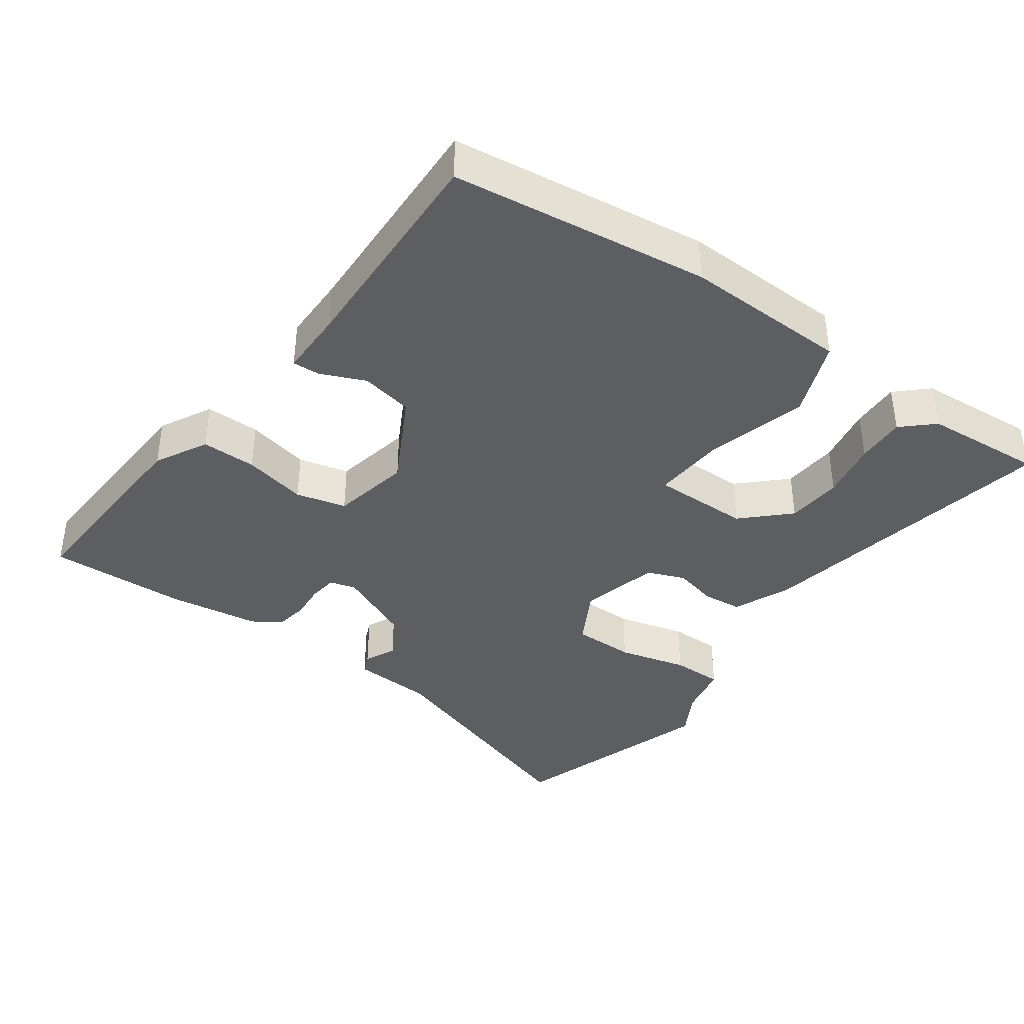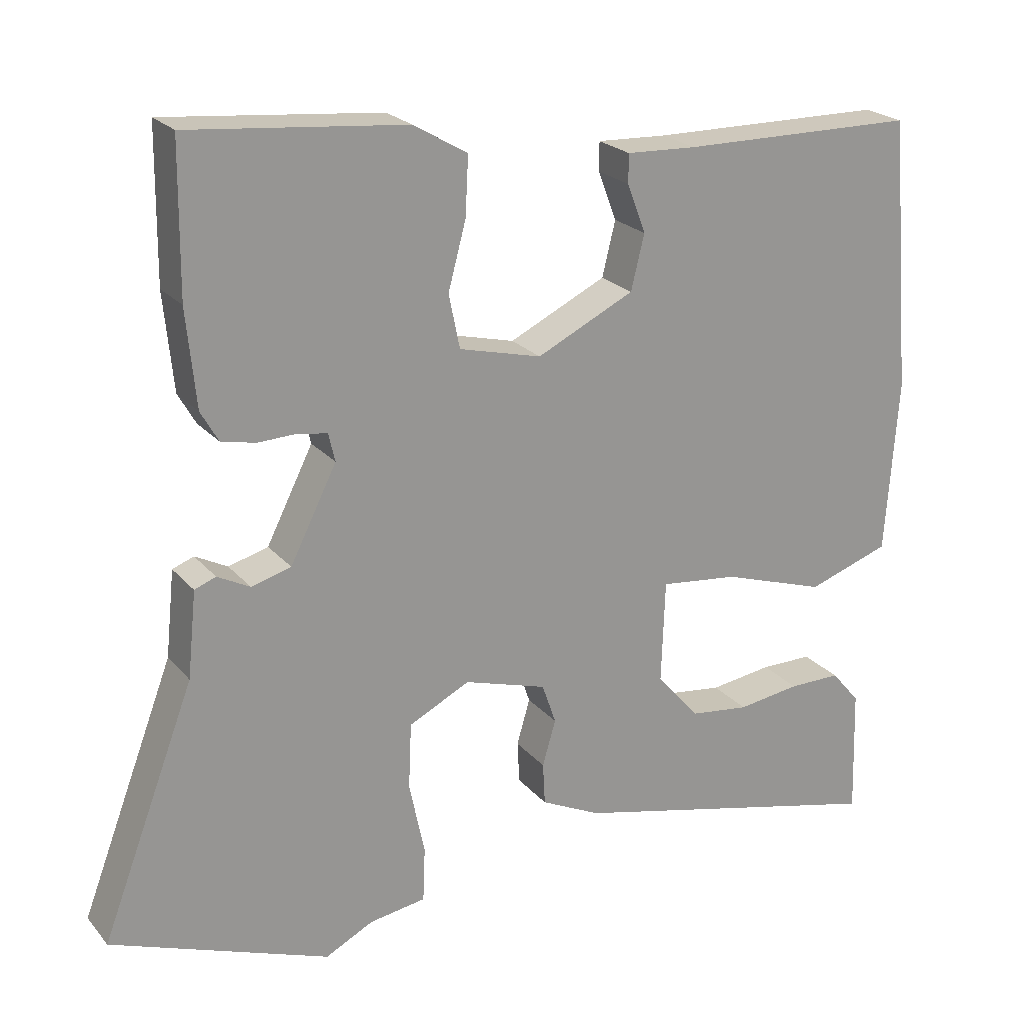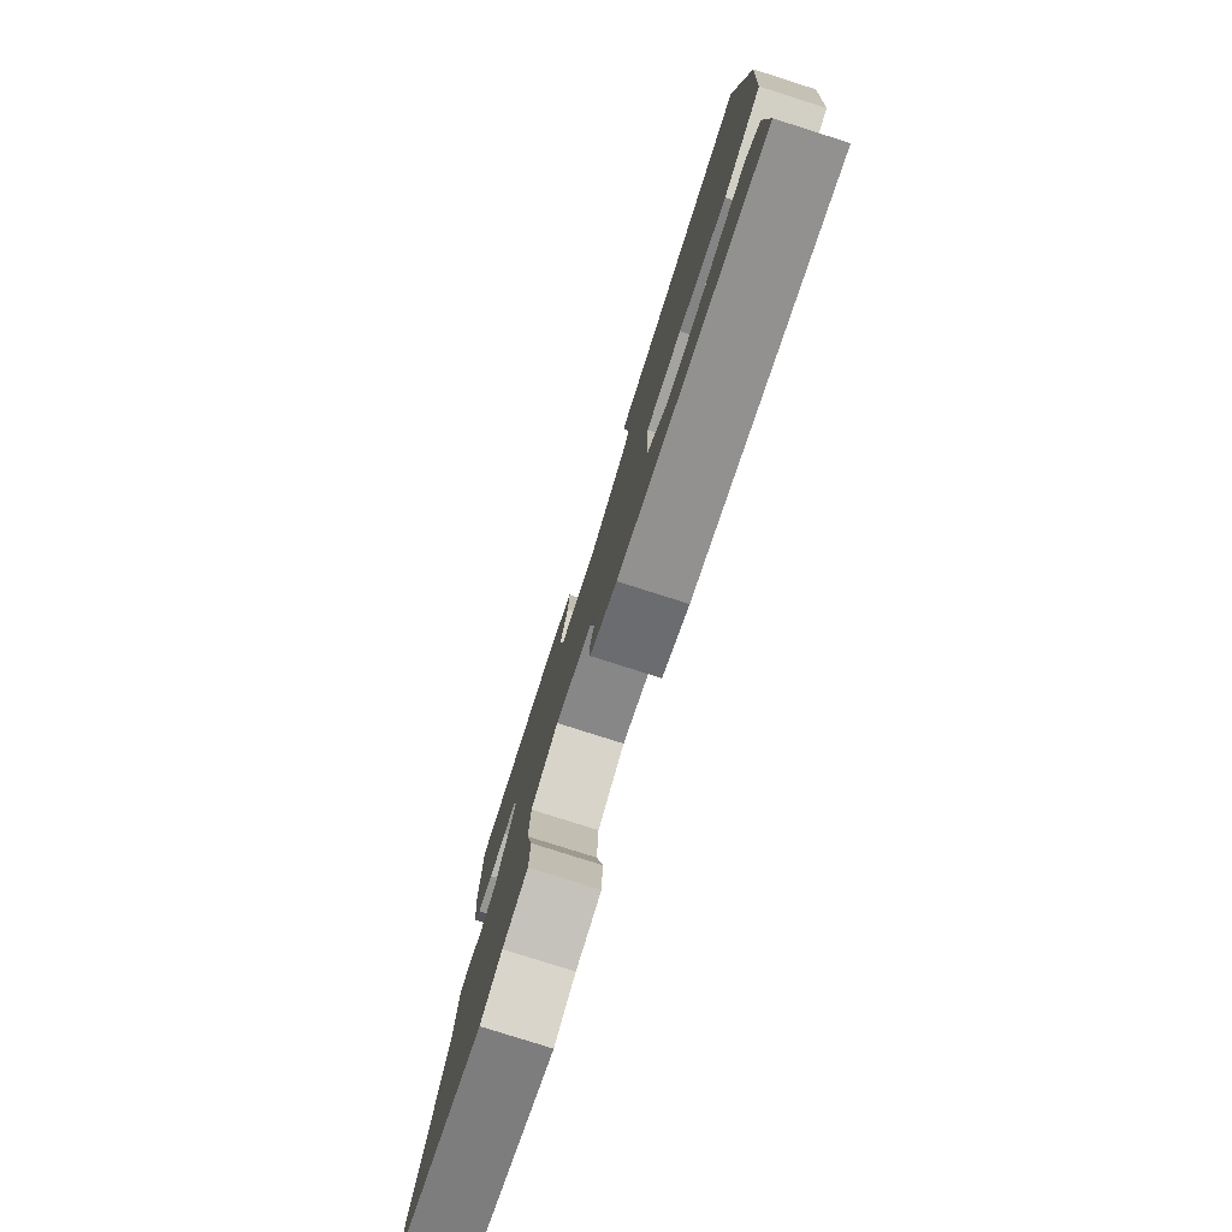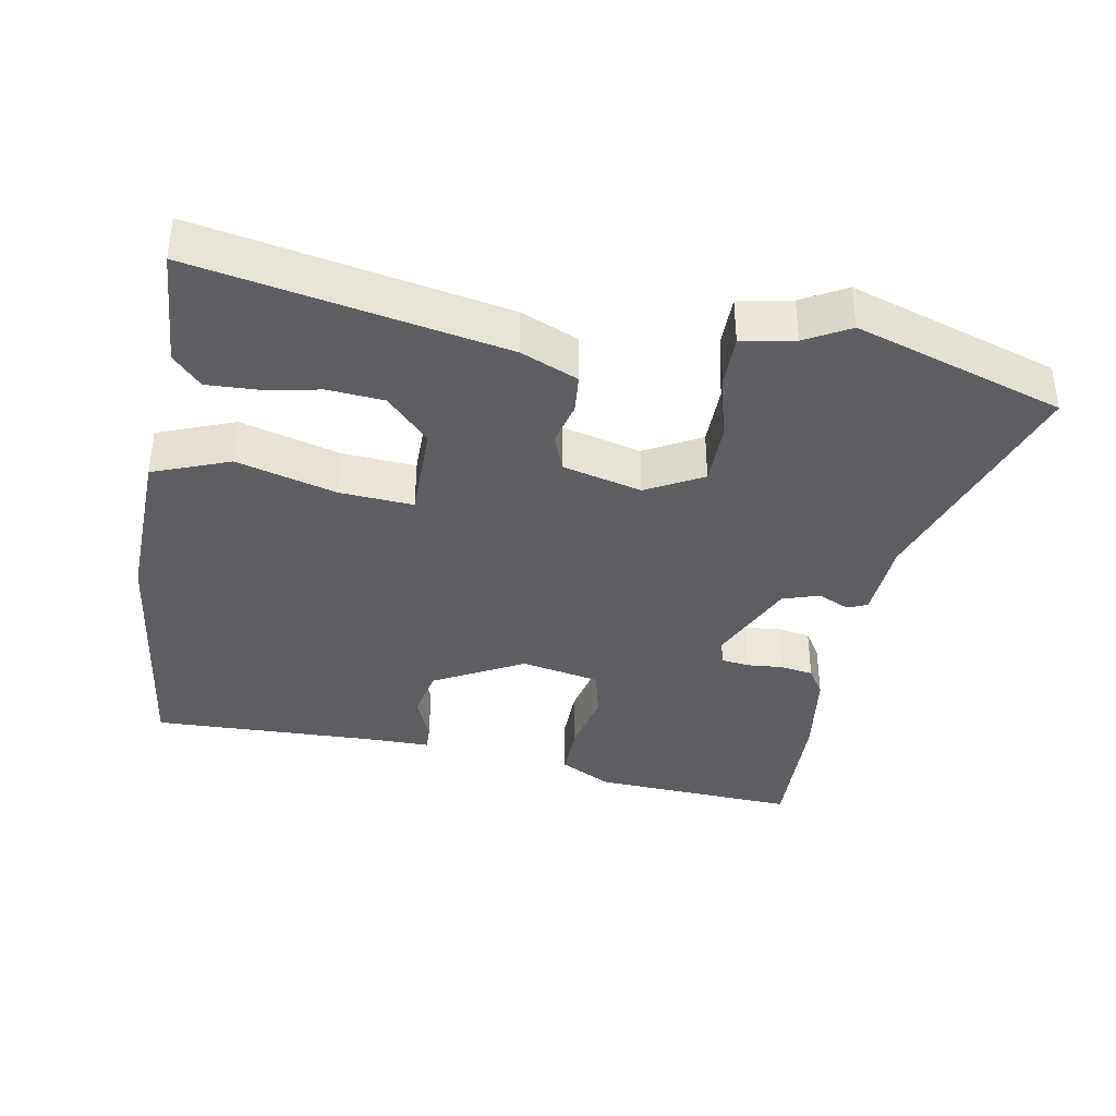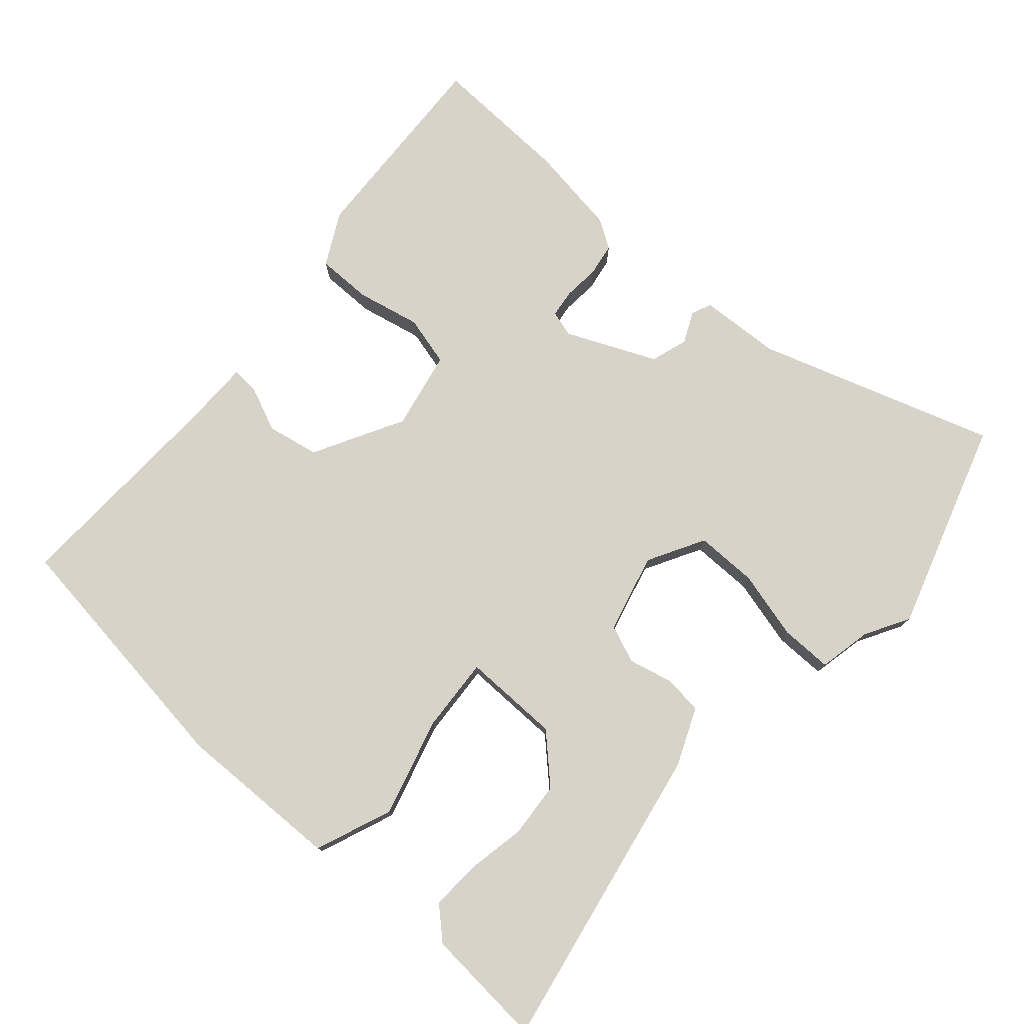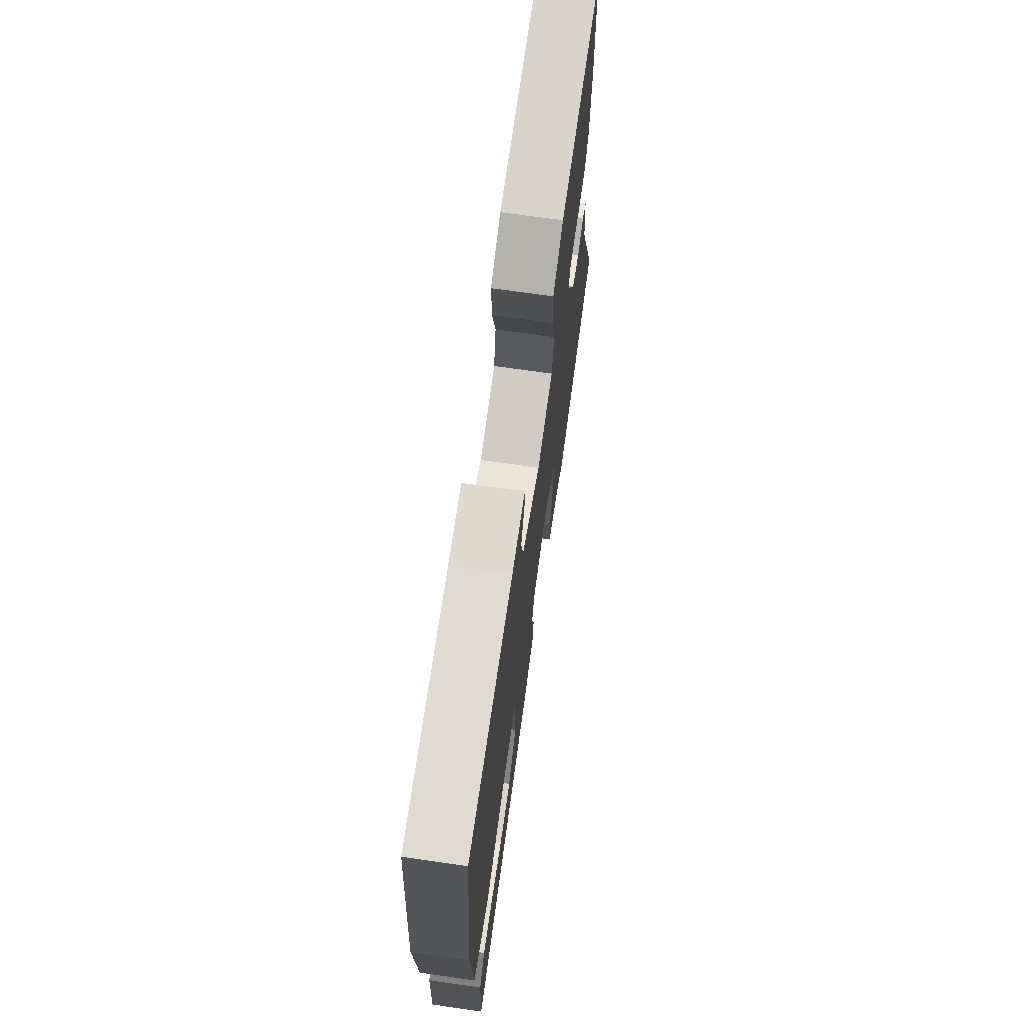
<metadata>
{"format":"obj","ext":"obj","renderer":"f3d","projection":"perspective","resolution":1024,"background":"white","views":[{"elev":-39.3,"azim":56.9,"up":"+Y"},{"elev":22.4,"azim":-29.1,"up":"+Z"},{"elev":-79.4,"azim":72.4,"up":"+Z"},{"elev":-37.8,"azim":172.1,"up":"+Y"},{"elev":77.2,"azim":134.1,"up":"+Y"},{"elev":69.5,"azim":98.2,"up":"+Z"}]}
</metadata>
<code>
v 0.497 0.07 -0.558
v 0.059 0.07 -0.454
v -0.022 0.07 -0.415
v -0.025 0.07 -0.358
v -0.007 0.07 -0.296
v -0.026 0.07 -0.241
v -0.138 0.07 -0.207
v -0.221 0.07 -0.248
v -0.225 0.07 -0.337
v -0.204 0.07 -0.437
v -0.207 0.07 -0.511
v -0.284 0.07 -0.523
v -0.349 0.07 -0.556
v -0.645 0.07 -0.446
v -0.518 0.07 -0.112
v -0.506 0.07 0.004
v -0.477 0.07 0.015
v -0.433 0.07 -0.008
v -0.379 0.07 0.007
v -0.316 0.07 0.132
v -0.325 0.07 0.17
v -0.365 0.07 0.177
v -0.417 0.07 0.175
v -0.464 0.07 0.185
v -0.488 0.07 0.227
v -0.501 0.07 0.358
v -0.499 0.07 0.56
v -0.205 0.07 0.532
v -0.132 0.07 0.489
v -0.136 0.07 0.41
v -0.16 0.07 0.32
v -0.145 0.07 0.247
v -0.033 0.07 0.219
v 0.099 0.07 0.283
v 0.117 0.07 0.357
v 0.092 0.07 0.423
v 0.092 0.07 0.462
v 0.187 0.07 0.458
v 0.508 0.07 0.455
v 0.539 0.07 0.083
v 0.522 0.07 -0.154
v 0.41 0.07 -0.192
v 0.269 0.07 -0.146
v 0.163 0.07 -0.134
v 0.158 0.07 -0.274
v 0.217 0.07 -0.341
v 0.297 0.07 -0.351
v 0.382 0.07 -0.339
v 0.453 0.07 -0.339
v 0.492 0.07 -0.385
v 0.497 0 -0.558
v 0.059 0 -0.454
v -0.022 0 -0.415
v -0.025 0 -0.358
v -0.007 0 -0.296
v -0.026 0 -0.241
v -0.138 0 -0.207
v -0.221 0 -0.248
v -0.225 0 -0.337
v -0.204 0 -0.437
v -0.207 0 -0.511
v -0.284 0 -0.523
v -0.349 0 -0.556
v -0.645 0 -0.446
v -0.518 0 -0.112
v -0.506 0 0.004
v -0.477 0 0.015
v -0.433 0 -0.008
v -0.379 0 0.007
v -0.316 0 0.132
v -0.325 0 0.17
v -0.365 0 0.177
v -0.417 0 0.175
v -0.464 0 0.185
v -0.488 0 0.227
v -0.501 0 0.358
v -0.499 0 0.56
v -0.205 0 0.532
v -0.132 0 0.489
v -0.136 0 0.41
v -0.16 0 0.32
v -0.145 0 0.247
v -0.033 0 0.219
v 0.099 0 0.283
v 0.117 0 0.357
v 0.092 0 0.423
v 0.092 0 0.462
v 0.187 0 0.458
v 0.508 0 0.455
v 0.539 0 0.083
v 0.522 0 -0.154
v 0.41 0 -0.192
v 0.269 0 -0.146
v 0.163 0 -0.134
v 0.158 0 -0.274
v 0.217 0 -0.341
v 0.297 0 -0.351
v 0.382 0 -0.339
v 0.453 0 -0.339
v 0.492 0 -0.385
f 47 48 49 50
f 46 47 50 1
f 40 41 42 43
f 38 39 40 43
f 38 43 44
f 35 36 37 38
f 34 35 38 44
f 33 34 44 45
f 28 29 30 31
f 28 31 32
f 27 28 32
f 26 27 32
f 25 26 32
f 22 23 24 25
f 21 22 25 32
f 20 21 32 33
f 15 16 17 18
f 15 18 19
f 12 13 14 15
f 12 15 19
f 9 10 11 12
f 8 9 12 19
f 7 8 19 20
f 2 3 4 5
f 46 1 2 5
f 45 46 5 6
f 20 33 45
f 6 7 20 45
f 100 99 98 97
f 51 100 97 96
f 93 92 91 90
f 93 90 89 88
f 94 93 88
f 88 87 86 85
f 94 88 85 84
f 95 94 84 83
f 81 80 79 78
f 82 81 78
f 82 78 77
f 82 77 76
f 82 76 75
f 75 74 73 72
f 82 75 72 71
f 83 82 71 70
f 68 67 66 65
f 69 68 65
f 65 64 63 62
f 69 65 62
f 62 61 60 59
f 69 62 59 58
f 70 69 58 57
f 55 54 53 52
f 55 52 51 96
f 56 55 96 95
f 95 83 70
f 95 70 57 56
f 1 51 52 2
f 2 52 53 3
f 3 53 54 4
f 4 54 55 5
f 5 55 56 6
f 6 56 57 7
f 7 57 58 8
f 8 58 59 9
f 9 59 60 10
f 10 60 61 11
f 11 61 62 12
f 12 62 63 13
f 13 63 64 14
f 14 64 65 15
f 15 65 66 16
f 16 66 67 17
f 17 67 68 18
f 18 68 69 19
f 19 69 70 20
f 20 70 71 21
f 21 71 72 22
f 22 72 73 23
f 23 73 74 24
f 24 74 75 25
f 25 75 76 26
f 26 76 77 27
f 27 77 78 28
f 28 78 79 29
f 29 79 80 30
f 30 80 81 31
f 31 81 82 32
f 32 82 83 33
f 33 83 84 34
f 34 84 85 35
f 35 85 86 36
f 36 86 87 37
f 37 87 88 38
f 38 88 89 39
f 39 89 90 40
f 40 90 91 41
f 41 91 92 42
f 42 92 93 43
f 43 93 94 44
f 44 94 95 45
f 45 95 96 46
f 46 96 97 47
f 47 97 98 48
f 48 98 99 49
f 49 99 100 50
f 50 100 51 1

</code>
